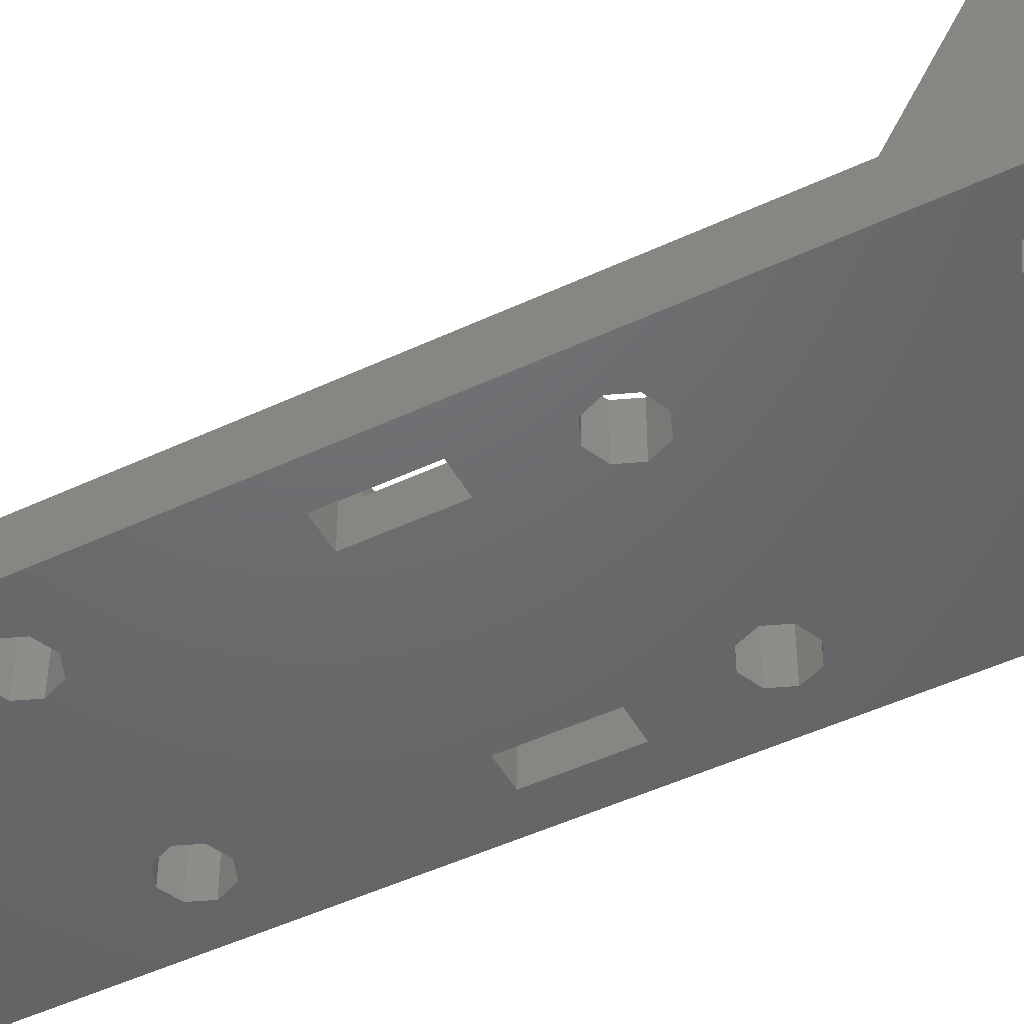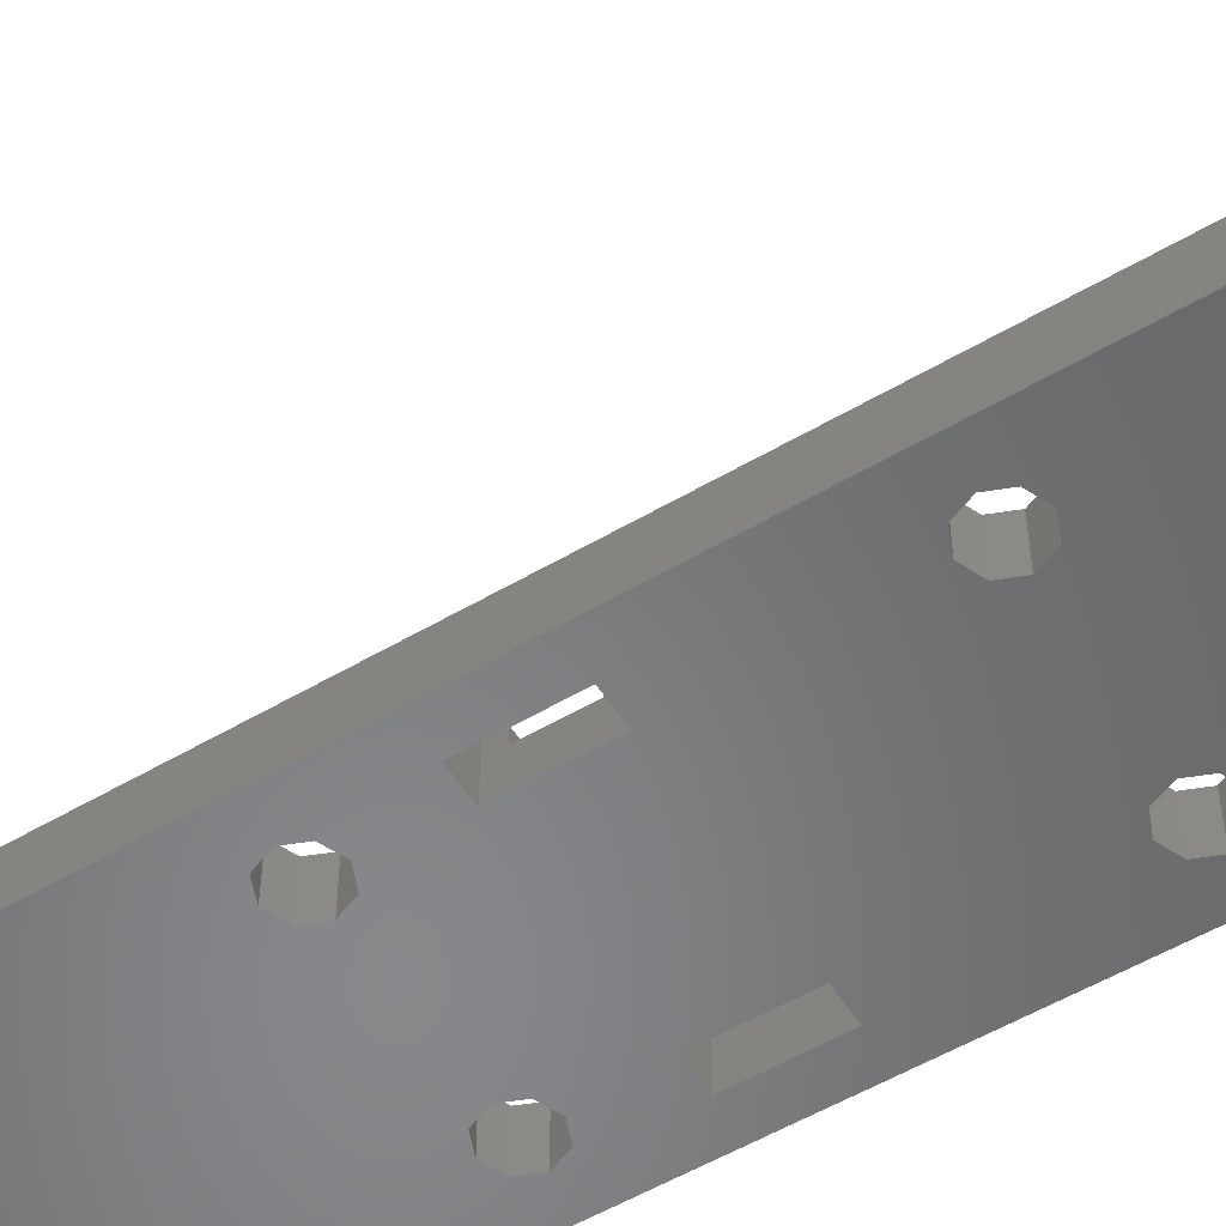
<metadata>
{"format":"stl","ext":"stl","renderer":"f3d","projection":"perspective","resolution":1024,"background":"white","views":[{"elev":-47.9,"azim":-62.1,"up":"+Z"},{"elev":-54.4,"azim":122.0,"up":"+Z"}]}
</metadata>
<code>
# stl→obj: 386 verts, 816 faces
v -15 47.5 -2.5
v -15 -47.5 -2.5
v -15 47.5 2.5
v -15 -47.5 -1.768
v -15 -34.95 2.5
v -15 -55.5 12.09
v -15 -55.5 21.5
v -15 -45.92 21.5
v 7.232 16.23 -2.5
v -7.232 -16.23 -2.5
v 6.5 18 -2.5
v 15 40 -2.5
v 17.5 47.5 -2.5
v 17.5 40 -2.5
v 14.5 -47.5 -2.5
v 17.5 -48.75 -2.5
v 14.5 -48.75 -2.5
v 11.5 -42 -2.5
v 15 -41.25 -2.5
v 17.5 -41.25 -2.5
v 9 -44.5 -2.5
v -10.77 40.23 -2.5
v -11.5 42 -2.5
v -10.77 19.77 -2.5
v -9 39.5 -2.5
v -9 20.5 -2.5
v -10.77 43.77 -2.5
v -9 44.5 -2.5
v -7.232 43.77 -2.5
v -6.5 42 -2.5
v -7.232 40.23 -2.5
v -11.5 -1 -2.5
v -10.77 16.23 -2.5
v -9 -20.5 -2.5
v -10.77 -19.77 -2.5
v -11.5 18 -2.5
v -11.5 -9 -2.5
v -9 15.5 -2.5
v -7.232 16.23 -2.5
v -11.5 -18 -2.5
v -6.5 18 -2.5
v -8.5 -1 -2.5
v 10.77 40.23 -2.5
v -7.232 19.77 -2.5
v -8.5 -9 -2.5
v -10.77 -16.23 -2.5
v -9 -15.5 -2.5
v 10.77 16.23 -2.5
v -9 -39.5 -2.5
v 9 15.5 -2.5
v -6.5 -42 -2.5
v 6.5 -42 -2.5
v -7.232 -43.77 -2.5
v -6.5 -18 -2.5
v -7.232 -19.77 -2.5
v 8.5 -9 -2.5
v 7.232 -16.23 -2.5
v 8.5 -1 -2.5
v -10.77 -40.23 -2.5
v -11.5 -42 -2.5
v -10.77 -43.77 -2.5
v -9 -44.5 -2.5
v 7.232 -43.77 -2.5
v 11.5 42 -2.5
v 7.232 19.77 -2.5
v 7.232 43.77 -2.5
v 9 20.5 -2.5
v 6.5 42 -2.5
v 9 44.5 -2.5
v 10.77 43.77 -2.5
v 7.232 40.23 -2.5
v 9 39.5 -2.5
v -7.232 -40.23 -2.5
v 11.5 -1 -2.5
v 11.5 18 -2.5
v 10.77 -40.23 -2.5
v 11.5 -9 -2.5
v 10.77 -16.23 -2.5
v 9 -15.5 -2.5
v 6.5 -18 -2.5
v 7.232 -19.77 -2.5
v 9 -20.5 -2.5
v 10.77 -19.77 -2.5
v 11.5 -18 -2.5
v 7.232 -40.23 -2.5
v 10.77 -43.77 -2.5
v 9 -39.5 -2.5
v 10.77 19.77 -2.5
v -5 47.5 2.5
v -5 47.5 5.5
v 5 47.5 2.5
v 5 47.5 5.5
v 14.5 47.5 2.5
v 18.75 47.5 5.897
v 20.53 47.5 6.475
v 22.39 47.5 6.28
v 24.01 47.5 5.344
v 25.11 47.5 3.83
v 25.5 47.5 2
v 25.11 47.5 0.1697
v 24.01 47.5 -1.344
v 22.39 47.5 -2.28
v 20.53 47.5 -2.475
v -11.5 42 2.5
v -9 44.5 2.5
v -7.232 43.77 2.5
v -10.77 19.77 2.5
v -9 20.5 2.5
v -7.232 40.23 2.5
v -7.7 30.75 2.5
v -6.5 42 2.5
v 15 40 2.5
v 14.5 40 2.5
v 15 -34.95 2.5
v 5.7 -40.75 2.5
v -8.5 -9 2.5
v -7.232 -16.23 2.5
v 6.5 42 2.5
v 7.232 43.77 2.5
v -11.5 -9 2.5
v -11.5 -1 2.5
v -10.77 40.23 2.5
v -10.77 43.77 2.5
v -10.77 16.23 2.5
v -11.5 18 2.5
v 7.232 -43.77 2.5
v -5.7 -40.75 2.5
v 14 -47.5 2.5
v 10.77 -19.77 2.5
v 14 -34.95 2.5
v -9 39.5 2.5
v -8.5 -2.5 2.5
v -6.5 18 2.5
v -8.5 -1 2.5
v 8.5 -7.5 2.5
v 7.232 -16.23 2.5
v 8.5 -9 2.5
v -7.7 23.25 2.5
v -5.7 -33.25 2.5
v 7.7 23.25 2.5
v 6.5 18 2.5
v 7.232 19.77 2.5
v 5.7 23.25 2.5
v 9 -44.5 2.5
v -5.7 30.75 2.5
v -5.7 23.25 2.5
v -5 41.5 2.5
v -11.5 -18 2.5
v -10.77 -16.23 2.5
v -14 -34.95 2.5
v -9 15.5 2.5
v -10.77 -19.77 2.5
v -14 -47.5 2.5
v -9 -15.5 2.5
v 6.5 -18 2.5
v -8.5 -7.5 2.5
v 7.7 -33.25 2.5
v 5.7 30.75 2.5
v 7.7 30.75 2.5
v 5 41.5 2.5
v 11.5 -1 2.5
v 11.5 -9 2.5
v 10.77 -16.23 2.5
v 11.5 -18 2.5
v -7.7 -40.04 2.5
v -7.7 -33.25 2.5
v -9 -39.5 2.5
v 5.7 -33.25 2.5
v 9 20.5 2.5
v -7.232 16.23 2.5
v -7.018 -40.75 2.5
v -6.5 -42 2.5
v -9 -20.5 2.5
v -11.5 -42 2.5
v -7.232 -19.77 2.5
v -10.77 -43.77 2.5
v -10.77 -40.23 2.5
v -7.232 19.77 2.5
v -7.232 -43.77 2.5
v -9 -44.5 2.5
v 7.232 16.23 2.5
v 8.5 -2.5 2.5
v 7.232 40.23 2.5
v 6.5 -42 2.5
v 11.5 -42 2.5
v 10.77 -43.77 2.5
v 7.7 -40.04 2.5
v 9 -39.5 2.5
v 10.77 -40.23 2.5
v 7.018 -40.75 2.5
v 9 15.5 2.5
v 8.5 -1 2.5
v 9 44.5 2.5
v 10.77 43.77 2.5
v 11.5 42 2.5
v 10.77 40.23 2.5
v 9 39.5 2.5
v 9 -15.5 2.5
v 10.77 16.23 2.5
v 10.77 19.77 2.5
v 11.5 18 2.5
v -6.5 -18 2.5
v 9 -20.5 2.5
v 7.232 -19.77 2.5
v -14 -45.92 21.5
v -14 -47.5 21.5
v 15 -45.92 21.5
v 14 -45.92 21.5
v 15 -55.5 21.5
v 14 -47.5 21.5
v 12 -47.5 21.5
v 12 -52.5 21.5
v 8 -52.5 21.5
v -7 -47.5 21.5
v -7 -52.5 21.5
v -11 -52.5 21.5
v -11 -47.5 21.5
v 8 -47.5 21.5
v -8 -55.5 12.09
v -7.939 -55.5 12.5
v -8 -55.5 12.5
v -7.768 -55.5 13.91
v -7.084 -55.5 15.72
v -5.988 -55.5 17.3
v -4.545 -55.5 18.58
v -2.837 -55.5 19.48
v -0.9643 -55.5 19.94
v 0.9643 -55.5 19.94
v 2.837 -55.5 19.48
v 10 -55.5 17
v 4.545 -55.5 18.58
v 5.988 -55.5 17.3
v 6.199 -55.5 17
v 15 -55.5 12.09
v 10 -55.5 12.09
v -8 -49.96 2.5
v 14.5 -47.5 -1.768
v 8 -49.96 2.5
v 15 -48.75 0.3971
v 10 -52.56 7
v 8 -52.56 7
v 14.5 -48.75 0.3971
v 22.39 -48.75 -2.28
v 20.53 -48.75 -2.475
v 24.01 -48.75 -1.344
v 21 -48.75 -0.5
v 19.23 -48.75 0.2322
v 18.5 -48.75 2
v 23.5 -48.75 2
v 22.77 -48.75 0.2322
v 25.5 -48.75 2
v 25.11 -48.75 0.1697
v 22.39 -48.75 6.28
v 21 -48.75 4.5
v 24.01 -48.75 5.344
v 19.23 -48.75 3.768
v 22.77 -48.75 3.768
v 25.11 -48.75 3.83
v 15 -48.75 2.9
v 20.53 -48.75 6.475
v 18.75 -48.75 5.897
v 20.53 -41.25 -2.475
v 15 -41.25 2.9
v 18.75 -41.25 5.897
v 19.23 -41.25 3.768
v 20.53 -41.25 6.475
v 21 -41.25 4.5
v 22.39 -41.25 6.28
v 22.77 -41.25 3.768
v 24.01 -41.25 5.344
v 25.11 -41.25 3.83
v 23.5 -41.25 2
v 25.5 -41.25 2
v 22.77 -41.25 0.2322
v 25.11 -41.25 0.1697
v 24.01 -41.25 -1.344
v 22.39 -41.25 -2.28
v 18.5 -41.25 2
v 21 -41.25 -0.5
v 19.23 -41.25 0.2322
v 18.75 40 5.897
v 23.5 40 2
v 22.77 40 0.2322
v 24.01 40 -1.344
v 21 40 4.5
v 22.77 40 3.768
v 25.5 40 2
v 25.11 40 3.83
v 24.01 40 5.344
v 22.39 40 6.28
v 20.53 40 6.475
v 20.53 40 -2.475
v 19.23 40 0.2322
v 18.5 40 2
v 19.23 40 3.768
v 25.11 40 0.1697
v 21 40 -0.5
v 22.39 40 -2.28
v -8.5 -7.5 1
v -8.5 -2.5 1
v -7.232 -40.23 3.5
v -7.7 -40.04 3.5
v -7.018 -40.75 3.5
v 7.232 -40.23 3.5
v 7.018 -40.75 3.5
v 7.7 -40.04 3.5
v 8.5 -7.5 1
v 8.5 -2.5 1
v 5 41.5 5.5
v -5 41.5 5.5
v -11 -47.5 21.4
v -7 -47.5 21.4
v 8 -47.5 21.4
v 12 -47.5 21.4
v 10 -47.5 17
v -8 -47.5 2.5
v 8 -47.5 2.5
v -5.988 -47.5 17.3
v -4.545 -47.5 18.58
v -7.084 -47.5 15.72
v 10 -47.5 7
v 8 -47.5 7
v -0.9643 -47.5 19.94
v 0.9643 -47.5 19.94
v 6.199 -47.5 17
v 5.988 -47.5 17.3
v 4.545 -47.5 18.58
v 2.837 -47.5 19.48
v -2.837 -47.5 19.48
v -7.768 -47.5 13.91
v -7.939 -47.5 12.5
v -8 -47.5 12.5
v -5.7 -40.75 3.5
v -5.7 -33.25 3.5
v -7.7 -33.25 3.5
v -7.7 30.75 3.5
v -7.7 23.25 3.5
v -5.7 23.25 3.5
v -5.7 30.75 3.5
v 5.7 30.75 3.5
v 5.7 23.25 3.5
v 7.7 23.25 3.5
v 7.7 30.75 3.5
v 5.7 -33.25 3.5
v 5.7 -40.75 3.5
v 7.7 -33.25 3.5
v -11 -46.5 21.4
v -11 -46.5 27.4
v -11 -52.5 27.4
v -7 -52.5 27.4
v -7 -46.5 21.4
v -7 -46.5 27.4
v 8 -46.5 21.4
v 8 -46.5 27.4
v 8 -52.5 27.4
v 12 -52.5 27.4
v 12 -46.5 21.4
v 12 -46.5 27.4
v 19.23 46 0.2322
v 18.5 46 2
v 21 46 -0.5
v 22.77 46 0.2322
v 23.5 46 2
v 22.77 46 3.768
v 21 46 4.5
v 19.23 46 3.768
v -9.809 -50.09 27.4
v -8.691 -48.55 27.4
v -8 -49.5 27.4
v -9.809 -48.91 27.4
v -8.691 -50.45 27.4
v 9.191 -50.09 27.4
v 10.31 -48.55 27.4
v 11 -49.5 27.4
v 9.191 -48.91 27.4
v 10.31 -50.45 27.4
v -8.691 -50.45 21.5
v -9.809 -50.09 21.5
v -9.809 -48.91 21.5
v -8 -49.5 21.5
v -8.691 -48.55 21.5
v 10.31 -50.45 21.5
v 9.191 -50.09 21.5
v 9.191 -48.91 21.5
v 11 -49.5 21.5
v 10.31 -48.55 21.5
f 1 2 3
f 3 2 4
f 5 4 6
f 3 4 5
f 5 6 7
f 5 7 8
f 9 10 11
f 12 13 14
f 15 16 17
f 18 19 20
f 15 20 16
f 21 20 15
f 22 2 23
f 24 25 26
f 1 27 23
f 1 23 2
f 28 13 29
f 30 13 31
f 31 13 25
f 29 13 30
f 32 2 33
f 1 13 28
f 1 28 27
f 22 25 24
f 34 2 35
f 22 24 36
f 22 36 2
f 33 2 36
f 37 2 32
f 32 38 39
f 35 2 40
f 41 13 39
f 32 39 42
f 43 13 44
f 25 44 26
f 38 32 33
f 44 13 41
f 39 13 45
f 39 45 42
f 45 40 37
f 45 46 40
f 46 45 47
f 48 49 50
f 51 52 53
f 9 54 10
f 47 13 10
f 34 55 2
f 55 54 2
f 56 57 58
f 2 59 60
f 2 60 61
f 2 61 62
f 63 2 62
f 64 13 43
f 65 13 12
f 25 66 44
f 65 12 67
f 66 68 44
f 69 13 70
f 68 71 44
f 70 13 64
f 71 72 44
f 72 43 44
f 9 2 54
f 25 13 69
f 25 69 66
f 11 13 65
f 47 45 13
f 10 13 11
f 59 50 49
f 48 73 49
f 74 48 19
f 48 75 19
f 40 2 37
f 76 19 18
f 77 78 79
f 73 57 80
f 76 80 19
f 80 81 19
f 52 51 73
f 82 83 19
f 83 84 19
f 52 73 85
f 73 80 85
f 63 53 52
f 63 62 53
f 18 20 86
f 2 63 15
f 86 20 21
f 63 21 15
f 87 80 76
f 58 48 74
f 85 80 87
f 73 48 58
f 73 58 57
f 77 79 56
f 57 56 79
f 84 77 19
f 77 74 19
f 82 19 81
f 77 84 78
f 50 59 2
f 50 2 9
f 88 67 12
f 75 88 12
f 19 75 12
f 1 3 13
f 13 3 89
f 13 89 90
f 91 90 92
f 13 90 91
f 13 93 94
f 94 95 13
f 13 95 96
f 13 96 97
f 13 97 98
f 13 98 99
f 13 99 100
f 13 100 101
f 13 101 102
f 13 102 103
f 93 13 91
f 104 3 5
f 105 106 89
f 107 108 109
f 108 110 111
f 112 113 114
f 115 116 117
f 91 118 119
f 120 121 5
f 122 104 5
f 123 3 104
f 89 3 123
f 121 124 5
f 89 123 105
f 124 125 5
f 126 127 128
f 89 106 111
f 125 122 5
f 129 128 130
f 131 122 125
f 131 125 107
f 132 133 134
f 111 109 108
f 135 136 137
f 138 110 108
f 139 127 126
f 140 141 142
f 140 143 141
f 126 128 144
f 145 146 147
f 116 148 149
f 150 120 5
f 151 124 121
f 107 109 131
f 152 148 153
f 149 154 116
f 155 156 157
f 135 156 155
f 158 159 160
f 113 161 114
f 162 163 164
f 164 130 114
f 110 89 111
f 165 166 167
f 168 156 116
f 153 148 150
f 142 169 140
f 121 134 133
f 121 133 170
f 171 172 128
f 117 116 154
f 168 157 156
f 173 152 153
f 140 169 159
f 174 175 153
f 175 173 153
f 155 157 128
f 176 174 153
f 177 175 174
f 167 175 177
f 166 175 167
f 139 175 166
f 146 138 178
f 115 175 139
f 172 179 128
f 128 127 171
f 128 179 153
f 179 180 153
f 180 176 153
f 181 141 182
f 110 145 147
f 116 120 148
f 148 120 150
f 141 143 182
f 110 147 89
f 160 143 158
f 183 160 159
f 184 115 139
f 185 186 128
f 157 187 188
f 186 144 128
f 128 157 189
f 128 189 185
f 183 118 160
f 146 178 133
f 126 184 139
f 184 190 115
f 161 162 114
f 191 192 161
f 93 91 193
f 93 193 194
f 91 160 118
f 195 196 113
f 113 196 159
f 196 197 159
f 119 193 91
f 197 183 159
f 136 198 137
f 191 181 192
f 198 163 137
f 162 164 114
f 113 159 169
f 199 191 161
f 113 169 200
f 113 201 161
f 113 200 201
f 201 199 161
f 188 189 157
f 115 117 202
f 115 202 175
f 115 168 116
f 162 137 163
f 203 204 128
f 121 170 151
f 129 203 128
f 135 155 136
f 164 129 130
f 128 204 155
f 194 195 113
f 113 93 194
f 160 147 143
f 181 182 192
f 108 178 138
f 132 146 133
f 146 143 147
f 132 143 146
f 132 182 143
f 5 8 150
f 150 8 205
f 205 8 7
f 206 205 7
f 207 208 209
f 208 210 209
f 210 211 209
f 211 212 209
f 212 213 209
f 214 209 213
f 209 215 7
f 215 216 7
f 217 206 216
f 216 206 7
f 213 218 214
f 214 215 209
f 7 6 219
f 220 7 221
f 221 7 219
f 222 7 220
f 223 7 222
f 224 7 223
f 225 7 224
f 226 7 225
f 227 7 226
f 228 7 227
f 209 7 228
f 209 228 229
f 230 229 231
f 230 231 232
f 230 232 233
f 209 229 230
f 234 230 235
f 209 230 234
f 236 4 237
f 238 236 237
f 234 235 239
f 235 240 239
f 240 241 239
f 242 238 237
f 6 4 236
f 241 242 239
f 241 238 242
f 236 219 6
f 4 2 15
f 237 4 15
f 15 17 237
f 237 17 242
f 242 17 16
f 243 242 244
f 244 242 16
f 245 242 243
f 246 242 245
f 247 248 239
f 249 250 251
f 250 245 252
f 247 239 242
f 250 246 245
f 253 254 255
f 253 256 254
f 255 257 258
f 258 249 251
f 251 250 252
f 254 257 255
f 247 242 246
f 259 260 261
f 259 253 260
f 259 256 253
f 257 249 258
f 259 248 256
f 259 239 248
f 20 262 16
f 16 262 244
f 19 263 20
f 20 263 264
f 265 264 266
f 267 266 268
f 269 270 271
f 272 271 273
f 274 273 275
f 20 275 276
f 20 276 277
f 20 277 262
f 20 264 278
f 267 270 269
f 279 20 280
f 274 20 279
f 272 273 274
f 20 274 275
f 269 271 272
f 267 268 270
f 278 264 265
f 280 20 278
f 265 266 267
f 19 12 112
f 263 19 114
f 114 19 112
f 239 259 234
f 207 263 114
f 259 209 234
f 259 207 209
f 259 263 207
f 281 113 112
f 12 281 112
f 12 14 281
f 282 283 284
f 285 286 281
f 286 282 287
f 286 288 281
f 288 289 281
f 289 290 281
f 290 291 281
f 14 292 293
f 14 294 281
f 14 293 294
f 294 295 281
f 282 284 296
f 287 288 286
f 283 297 298
f 296 287 282
f 298 284 283
f 292 298 297
f 297 293 292
f 295 285 281
f 13 103 14
f 14 103 292
f 27 123 104
f 23 27 104
f 28 105 123
f 27 28 123
f 29 106 105
f 28 29 105
f 111 106 30
f 30 106 29
f 111 30 109
f 109 30 31
f 109 31 131
f 131 31 25
f 131 25 122
f 122 25 22
f 104 122 22
f 23 104 22
f 24 107 125
f 36 24 125
f 26 108 107
f 24 26 107
f 44 178 108
f 26 44 108
f 133 178 41
f 41 178 44
f 133 41 170
f 170 41 39
f 170 39 151
f 151 39 38
f 151 38 124
f 124 38 33
f 125 124 33
f 36 125 33
f 121 120 37
f 32 121 37
f 42 134 121
f 32 42 121
f 116 156 45
f 45 156 299
f 45 299 300
f 300 132 134
f 300 134 42
f 300 42 45
f 116 45 120
f 120 45 37
f 46 149 148
f 40 46 148
f 47 154 149
f 46 47 149
f 10 117 154
f 47 10 154
f 202 117 54
f 54 117 10
f 202 54 175
f 175 54 55
f 175 55 173
f 173 55 34
f 173 34 152
f 152 34 35
f 148 152 35
f 40 148 35
f 59 177 174
f 60 59 174
f 49 167 177
f 59 49 177
f 73 301 302
f 167 73 165
f 165 73 302
f 49 73 167
f 172 171 51
f 301 171 303
f 51 171 301
f 51 301 73
f 172 51 179
f 179 51 53
f 179 53 180
f 180 53 62
f 180 62 176
f 176 62 61
f 174 176 61
f 60 174 61
f 66 119 118
f 68 66 118
f 69 193 119
f 66 69 119
f 70 194 193
f 69 70 193
f 195 194 64
f 64 194 70
f 195 64 196
f 196 64 43
f 196 43 197
f 197 43 72
f 197 72 183
f 183 72 71
f 118 183 71
f 68 118 71
f 65 142 141
f 11 65 141
f 67 169 142
f 65 67 142
f 88 200 169
f 67 88 169
f 201 200 75
f 75 200 88
f 201 75 199
f 199 75 48
f 199 48 191
f 191 48 50
f 191 50 181
f 181 50 9
f 141 181 9
f 11 141 9
f 57 136 155
f 80 57 155
f 79 198 136
f 57 79 136
f 78 163 198
f 79 78 198
f 164 163 84
f 84 163 78
f 164 84 129
f 129 84 83
f 129 83 203
f 203 83 82
f 203 82 204
f 204 82 81
f 155 204 81
f 80 155 81
f 85 304 305
f 184 85 190
f 190 85 305
f 52 85 184
f 87 188 187
f 304 87 187
f 306 304 187
f 304 85 87
f 76 189 188
f 87 76 188
f 185 189 18
f 18 189 76
f 185 18 186
f 186 18 86
f 186 86 144
f 144 86 21
f 144 21 126
f 126 21 63
f 184 126 63
f 52 184 63
f 307 56 308
f 192 182 308
f 58 192 308
f 135 137 307
f 137 56 307
f 56 58 308
f 74 161 192
f 58 74 192
f 162 161 77
f 77 161 74
f 162 77 137
f 137 77 56
f 103 102 292
f 292 102 298
f 102 101 298
f 298 101 284
f 284 101 100
f 296 284 100
f 296 100 99
f 287 296 99
f 99 98 288
f 287 99 288
f 98 97 289
f 288 98 289
f 97 96 290
f 289 97 290
f 96 95 291
f 290 96 291
f 95 94 281
f 291 95 281
f 94 93 113
f 281 94 113
f 160 91 92
f 309 160 92
f 92 90 310
f 309 92 310
f 89 147 90
f 90 147 310
f 310 147 160
f 309 310 160
f 130 208 114
f 114 208 207
f 130 128 208
f 208 128 210
f 217 311 206
f 218 312 214
f 313 312 218
f 210 314 211
f 128 314 210
f 315 314 128
f 316 128 153
f 317 128 316
f 206 316 153
f 318 311 319
f 320 206 318
f 321 128 322
f 323 312 324
f 315 128 321
f 313 314 315
f 325 313 315
f 326 313 325
f 327 313 326
f 328 313 327
f 324 313 328
f 312 313 324
f 329 312 323
f 319 312 329
f 311 312 319
f 206 311 318
f 206 330 331
f 206 331 332
f 206 332 316
f 322 128 317
f 330 206 320
f 153 150 205
f 206 153 205
f 135 307 156
f 156 307 299
f 308 182 132
f 300 308 132
f 303 171 127
f 333 303 127
f 127 139 334
f 333 127 334
f 166 335 139
f 139 335 334
f 166 165 335
f 335 165 302
f 110 138 336
f 336 138 337
f 337 138 146
f 338 337 146
f 146 145 339
f 338 146 339
f 110 336 145
f 145 336 339
f 158 143 340
f 340 143 341
f 341 143 140
f 342 341 140
f 140 159 343
f 342 140 343
f 158 340 159
f 159 340 343
f 168 115 344
f 344 115 345
f 345 115 190
f 305 345 190
f 187 157 346
f 306 187 346
f 168 344 157
f 157 344 346
f 347 311 348
f 348 311 217
f 348 217 216
f 348 216 349
f 349 216 215
f 350 349 215
f 312 351 352
f 214 312 352
f 350 214 352
f 215 214 350
f 353 313 354
f 354 313 218
f 354 218 213
f 354 213 355
f 355 213 212
f 356 355 212
f 314 357 358
f 211 314 358
f 356 211 358
f 212 211 356
f 235 230 240
f 240 230 315
f 240 315 321
f 230 233 315
f 315 233 325
f 233 232 325
f 325 232 326
f 232 231 326
f 326 231 327
f 231 229 327
f 327 229 328
f 229 228 328
f 328 228 324
f 228 227 324
f 324 227 323
f 227 226 323
f 323 226 329
f 226 225 329
f 329 225 319
f 225 224 319
f 319 224 318
f 318 224 223
f 320 318 223
f 320 223 222
f 330 320 222
f 330 222 220
f 331 330 220
f 220 221 331
f 331 221 332
f 332 221 219
f 316 332 236
f 236 332 219
f 236 238 317
f 316 236 317
f 241 322 238
f 238 322 317
f 241 240 321
f 322 241 321
f 264 263 259
f 261 264 259
f 266 264 261
f 260 266 261
f 268 266 260
f 253 268 260
f 270 268 253
f 255 270 253
f 271 270 255
f 258 271 255
f 273 271 258
f 251 273 258
f 252 275 273
f 251 252 273
f 245 276 275
f 252 245 275
f 277 276 243
f 243 276 245
f 262 277 244
f 244 277 243
f 248 247 280
f 278 248 280
f 247 246 279
f 280 247 279
f 246 250 274
f 279 246 274
f 249 272 250
f 250 272 274
f 249 257 272
f 272 257 269
f 257 254 269
f 269 254 267
f 254 256 267
f 267 256 265
f 265 256 248
f 278 265 248
f 294 293 359
f 360 294 359
f 293 297 361
f 359 293 361
f 297 283 362
f 361 297 362
f 282 363 283
f 283 363 362
f 282 286 363
f 363 286 364
f 286 285 364
f 364 285 365
f 285 295 365
f 365 295 366
f 366 295 294
f 360 366 294
f 299 307 308
f 300 299 308
f 334 335 302
f 303 334 301
f 301 334 302
f 333 334 303
f 346 344 345
f 304 346 305
f 305 346 345
f 306 346 304
f 353 357 313
f 313 357 314
f 347 351 311
f 311 351 312
f 339 336 337
f 338 339 337
f 343 340 341
f 342 343 341
f 347 348 351
f 351 348 352
f 367 348 349
f 368 369 352
f 370 348 367
f 352 348 370
f 352 370 368
f 350 352 369
f 350 371 349
f 350 369 371
f 371 367 349
f 353 354 357
f 357 354 358
f 372 354 355
f 373 374 358
f 375 354 372
f 358 354 375
f 358 375 373
f 356 358 374
f 356 376 355
f 356 374 376
f 376 372 355
f 359 361 362
f 364 359 363
f 363 359 362
f 365 359 364
f 366 359 365
f 360 359 366
f 371 377 367
f 367 377 378
f 370 367 378
f 379 370 378
f 369 380 371
f 371 380 377
f 369 368 380
f 380 368 381
f 381 368 370
f 379 381 370
f 376 382 372
f 372 382 383
f 375 372 383
f 384 375 383
f 374 385 376
f 376 385 382
f 374 373 385
f 385 373 386
f 386 373 375
f 384 386 375
f 381 379 378
f 380 381 377
f 377 381 378
f 386 384 383
f 385 386 382
f 382 386 383

</code>
